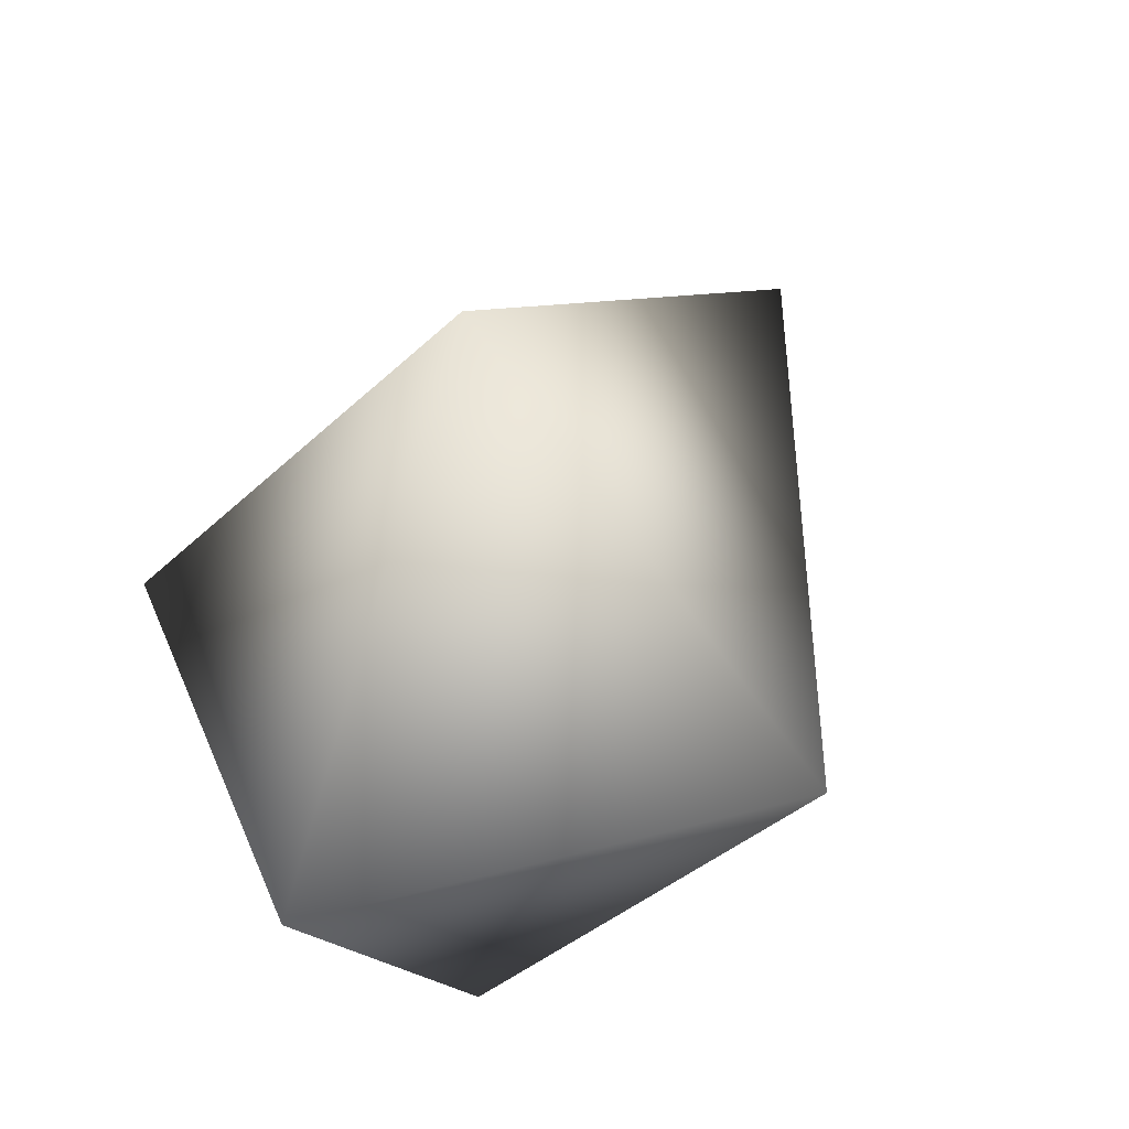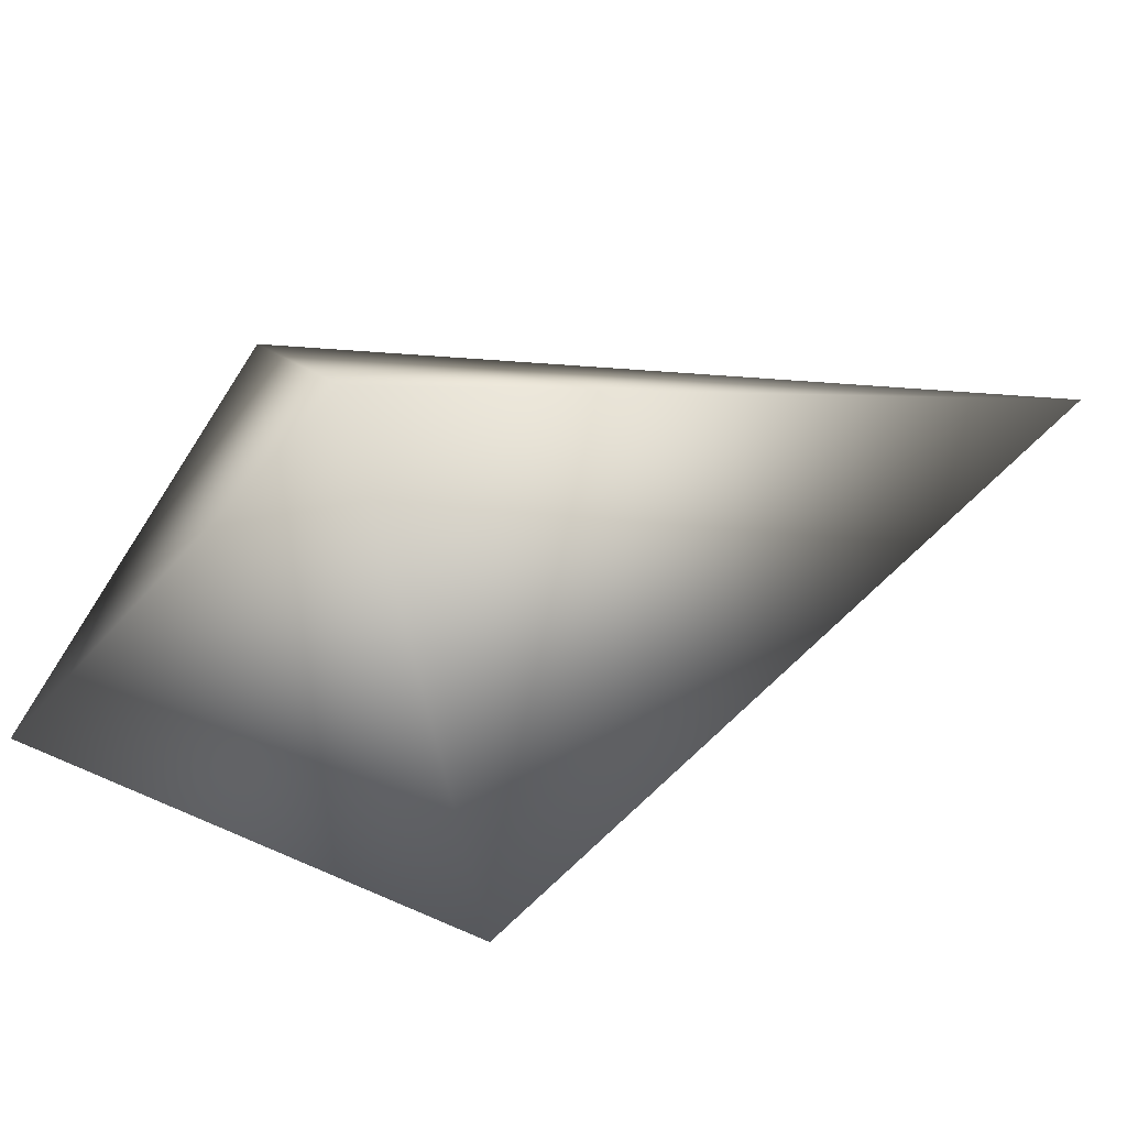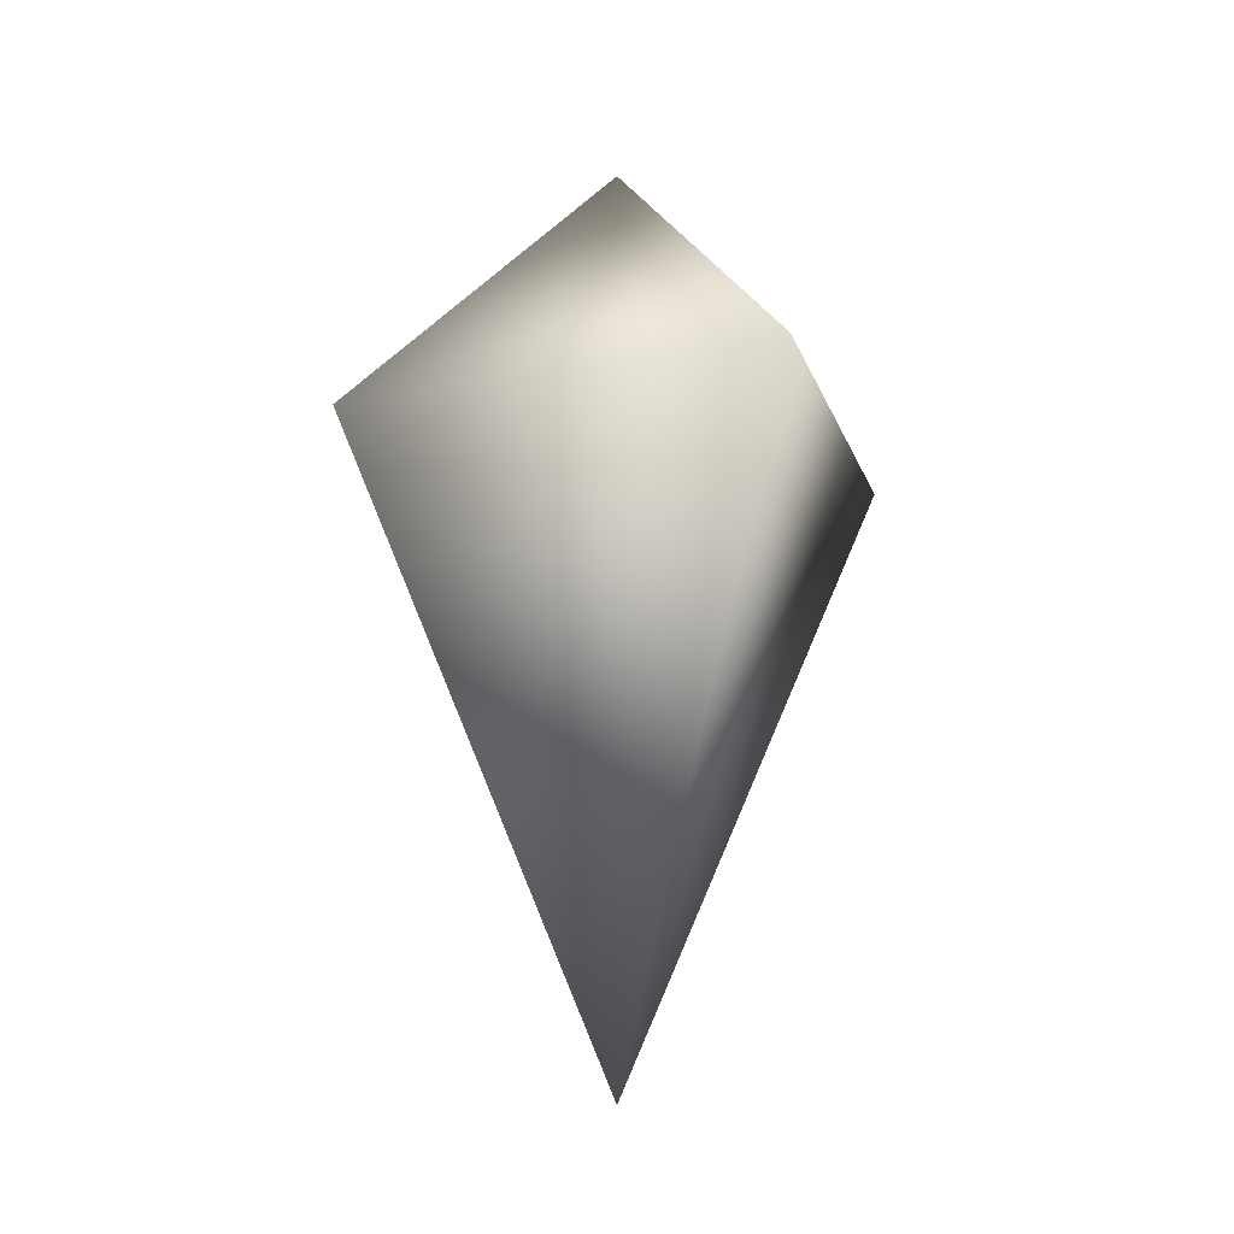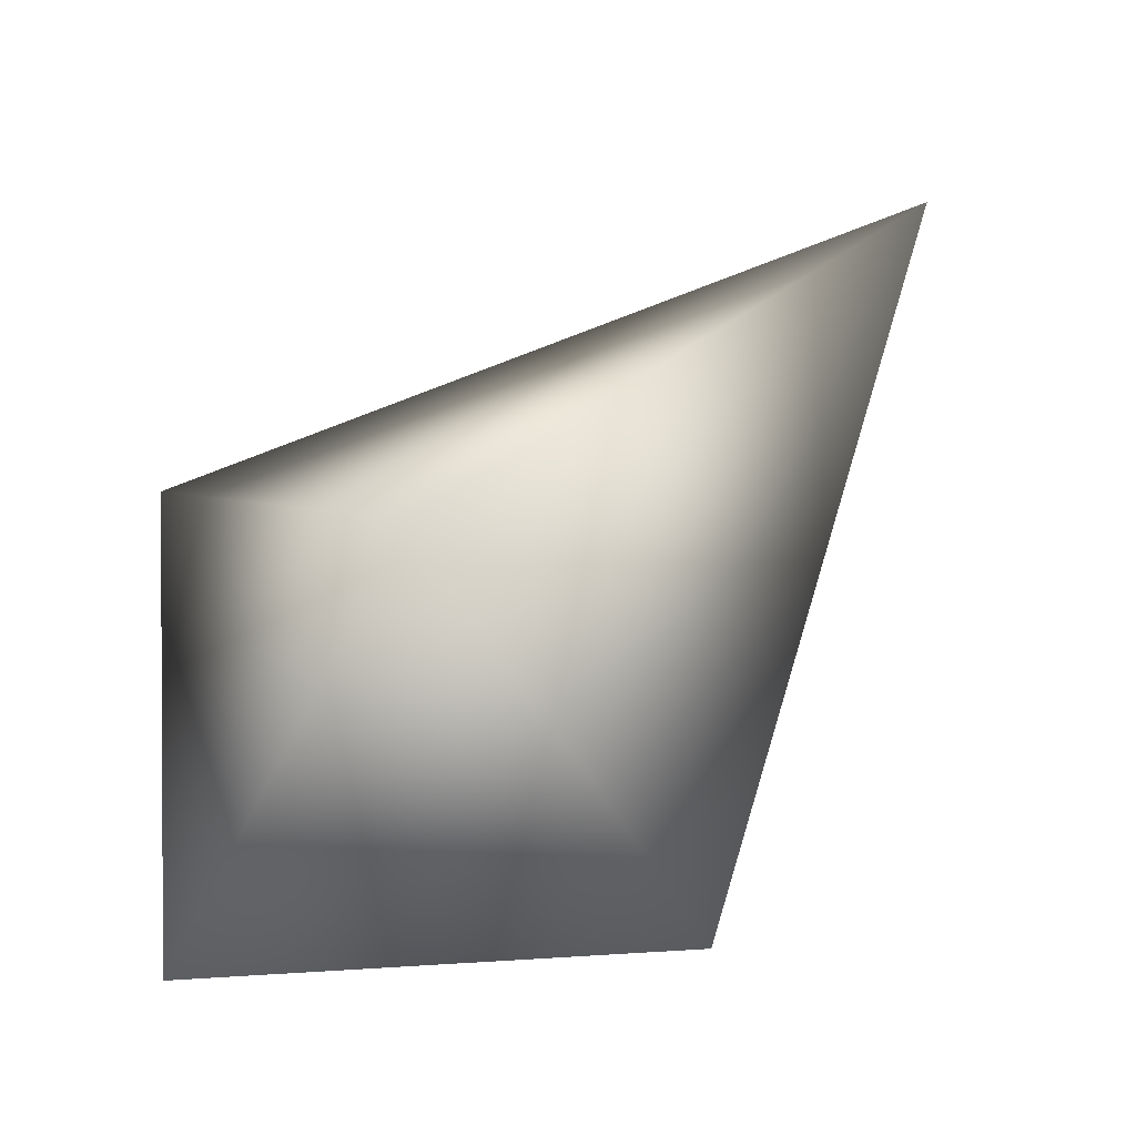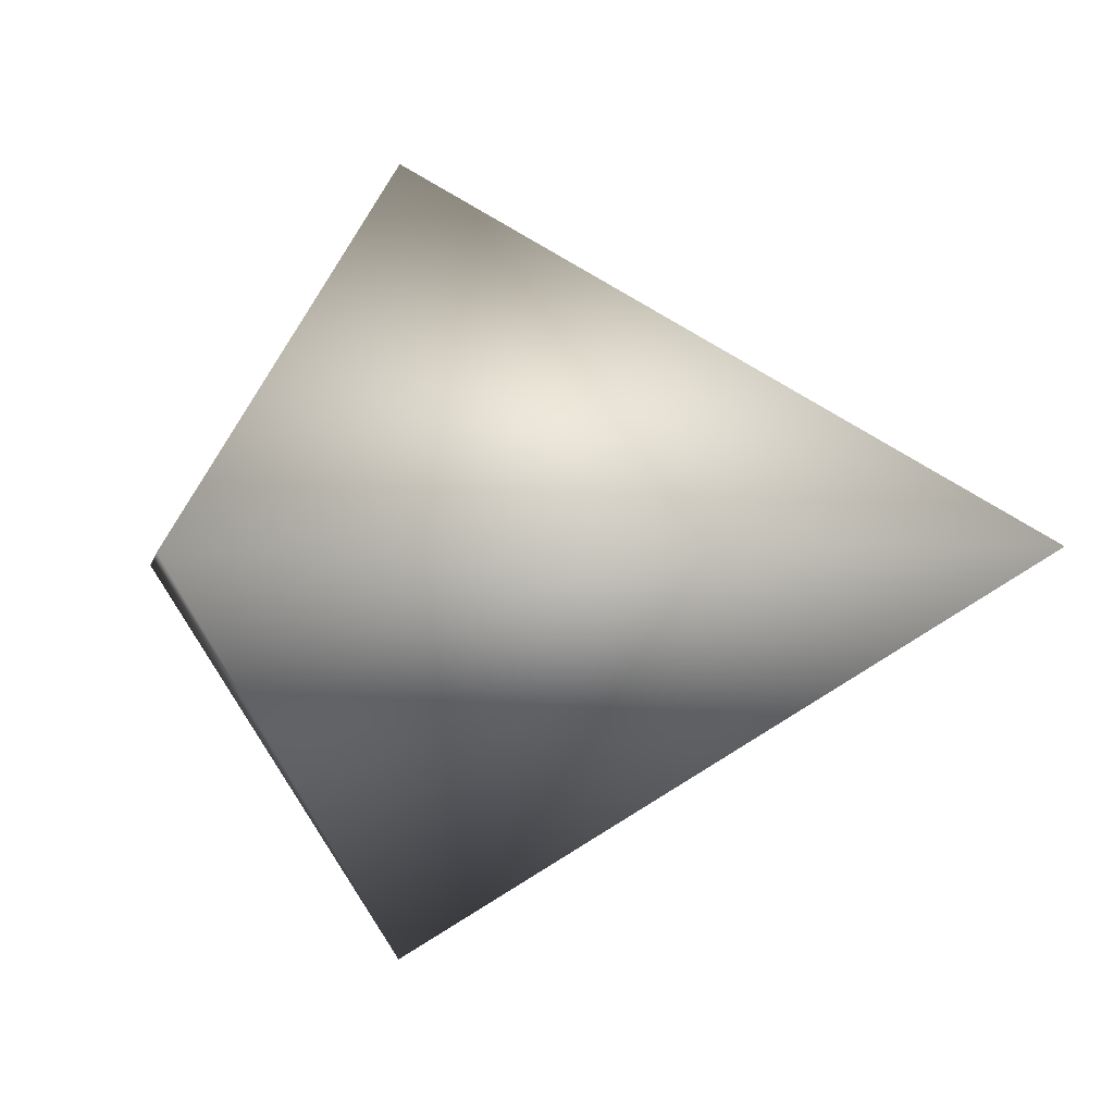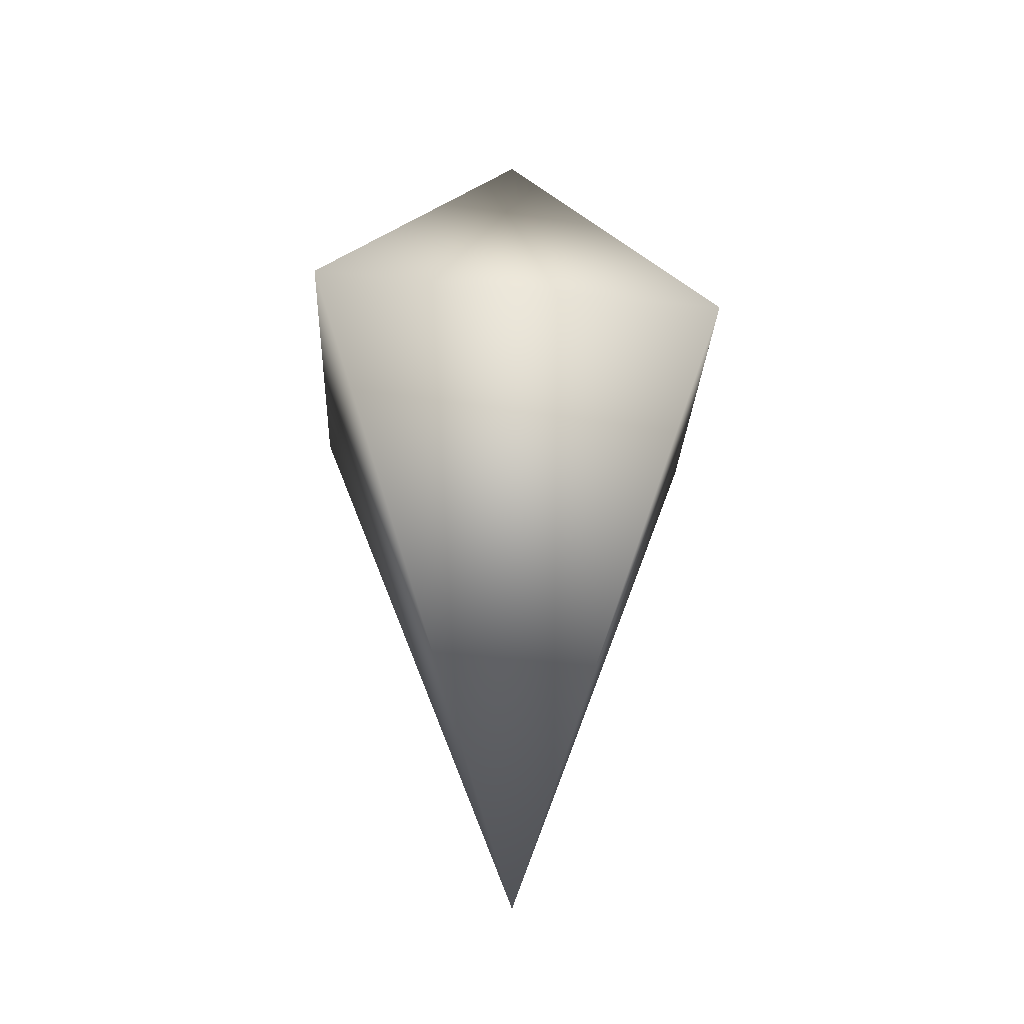
<metadata>
{"format":"obj","ext":"obj","renderer":"f3d","projection":"perspective","resolution":1024,"background":"white","views":[{"elev":37.3,"azim":25.4,"up":"+Y"},{"elev":58.8,"azim":69.7,"up":"+Y"},{"elev":-16.0,"azim":-26.2,"up":"+Z"},{"elev":64.4,"azim":41.5,"up":"+Y"},{"elev":-1.6,"azim":126.7,"up":"+Y"},{"elev":-23.1,"azim":-141.4,"up":"+Z"}]}
</metadata>
<code>
v 0 -0 -2.368
v 1.105 -0 0
v -0 1.276 0
v -0 -0 1.105
v -1.105 -0 -0
v -0 -1.276 0
f 6 1 2
f 1 3 2
f 6 2 4
f 2 3 4
f 6 4 5
f 4 3 5
f 6 5 1
f 5 3 1

</code>
